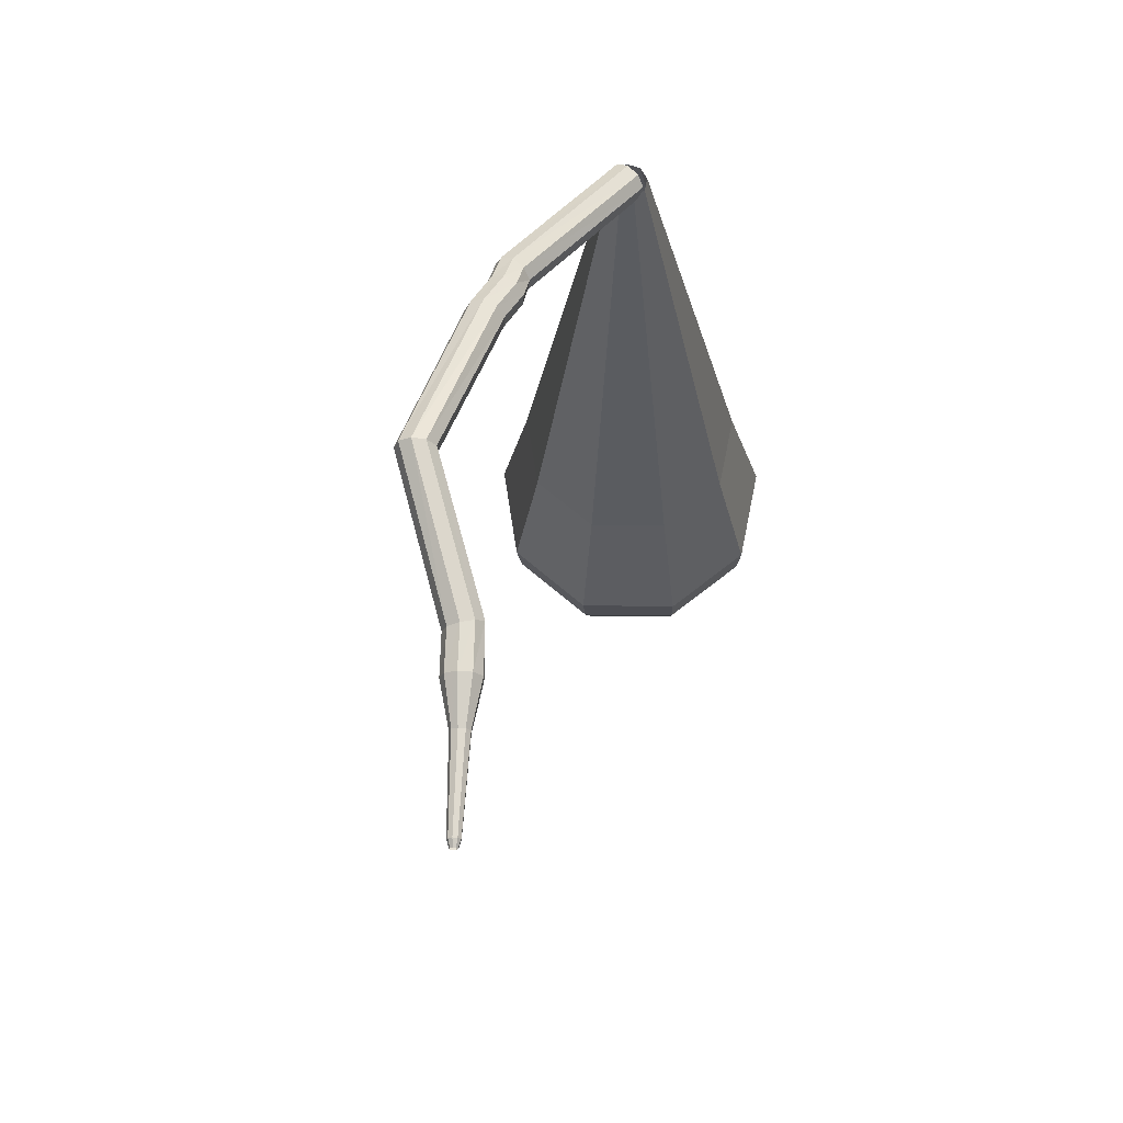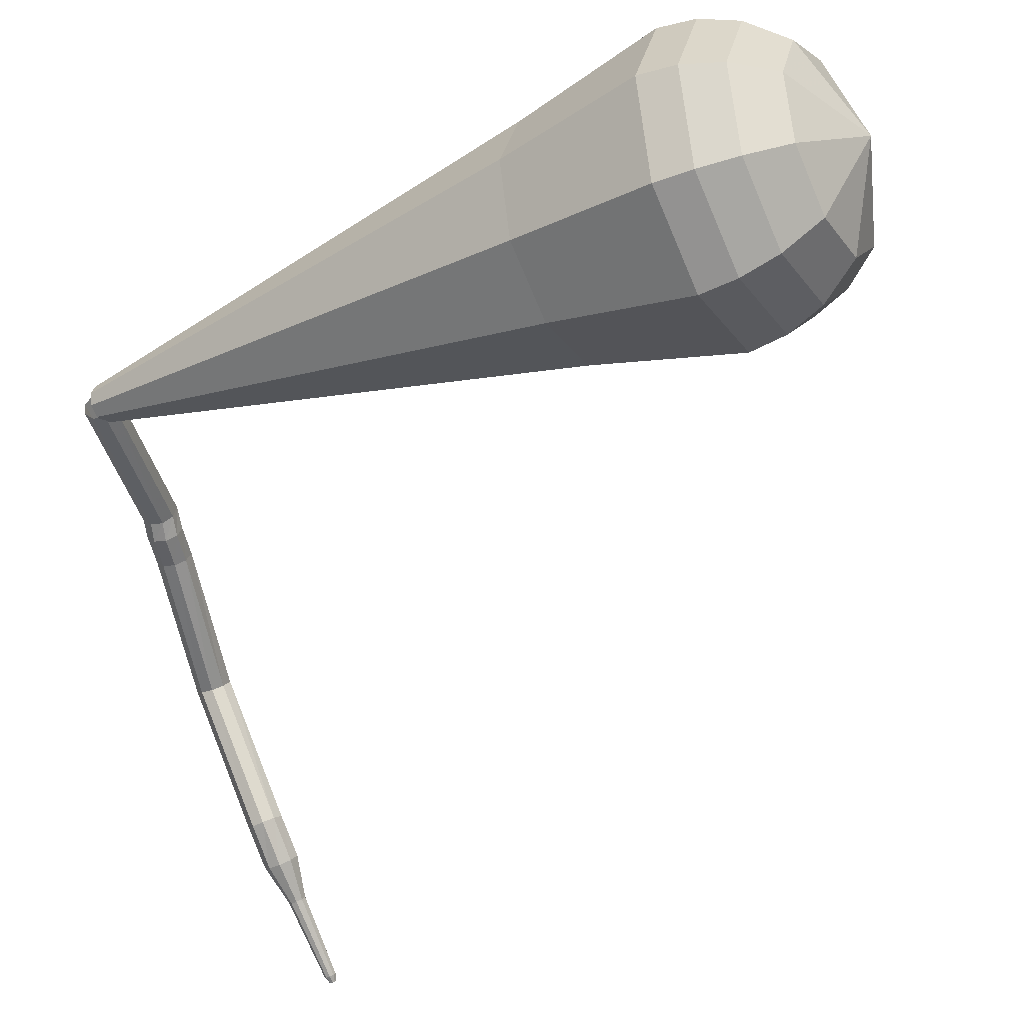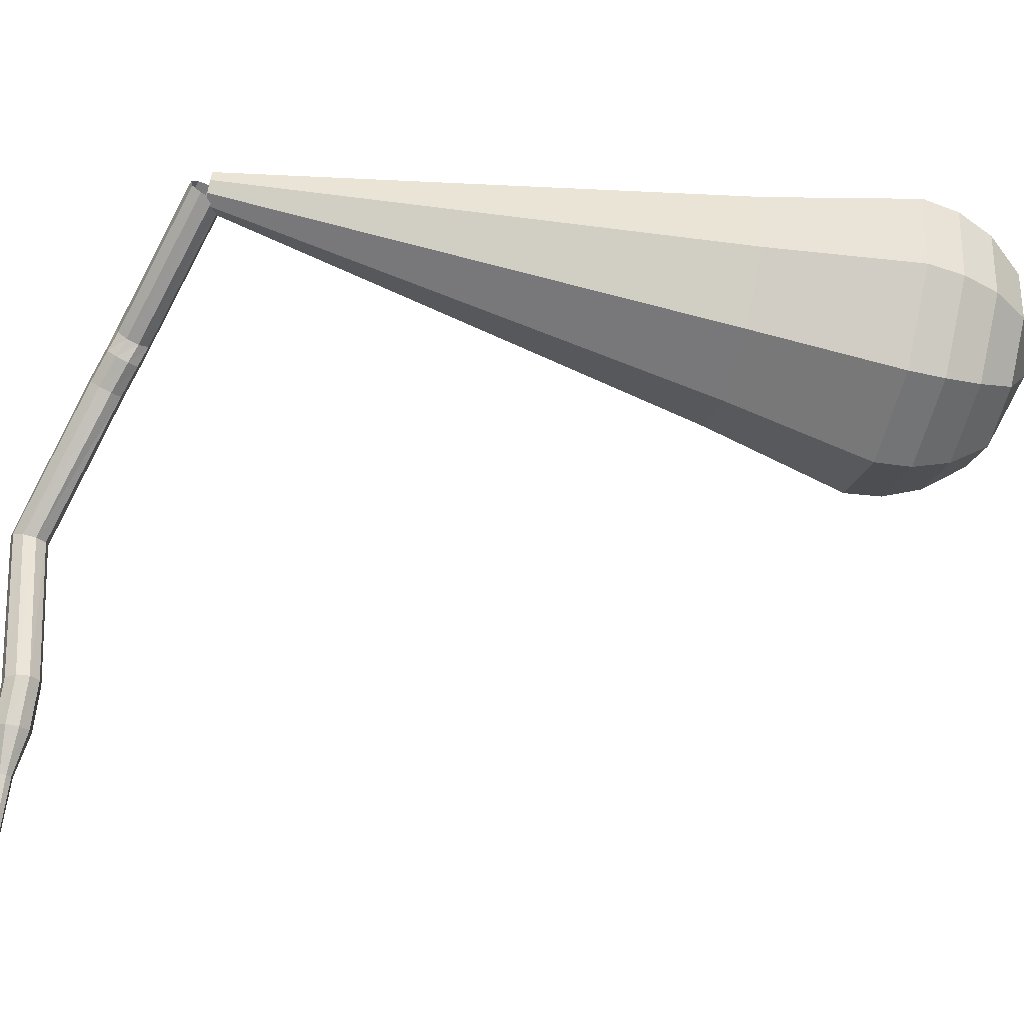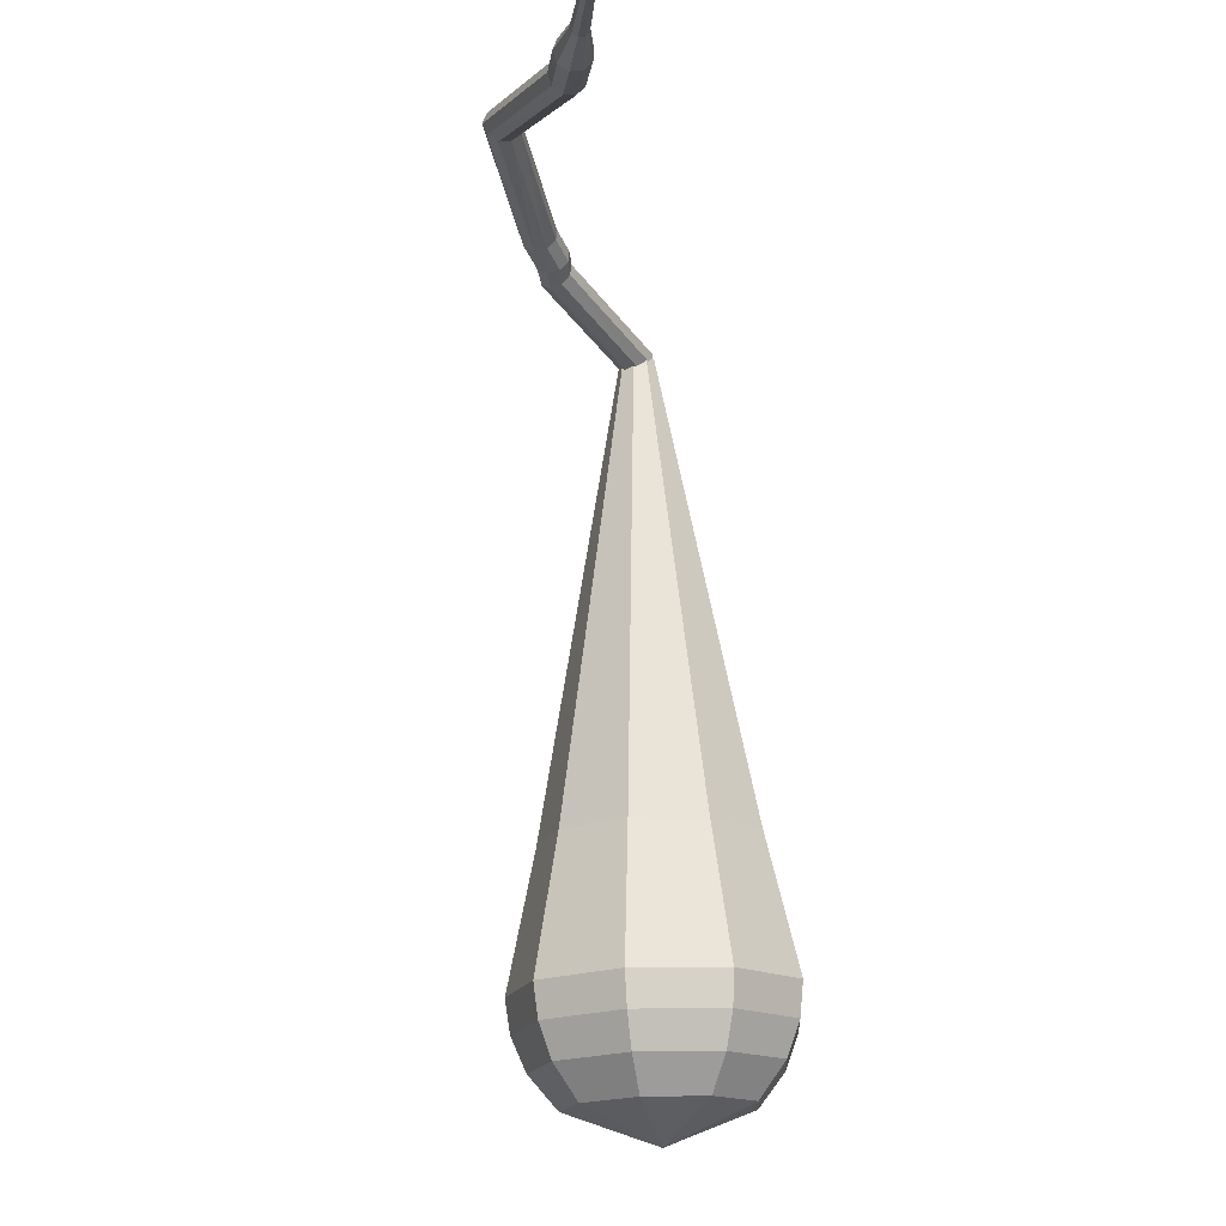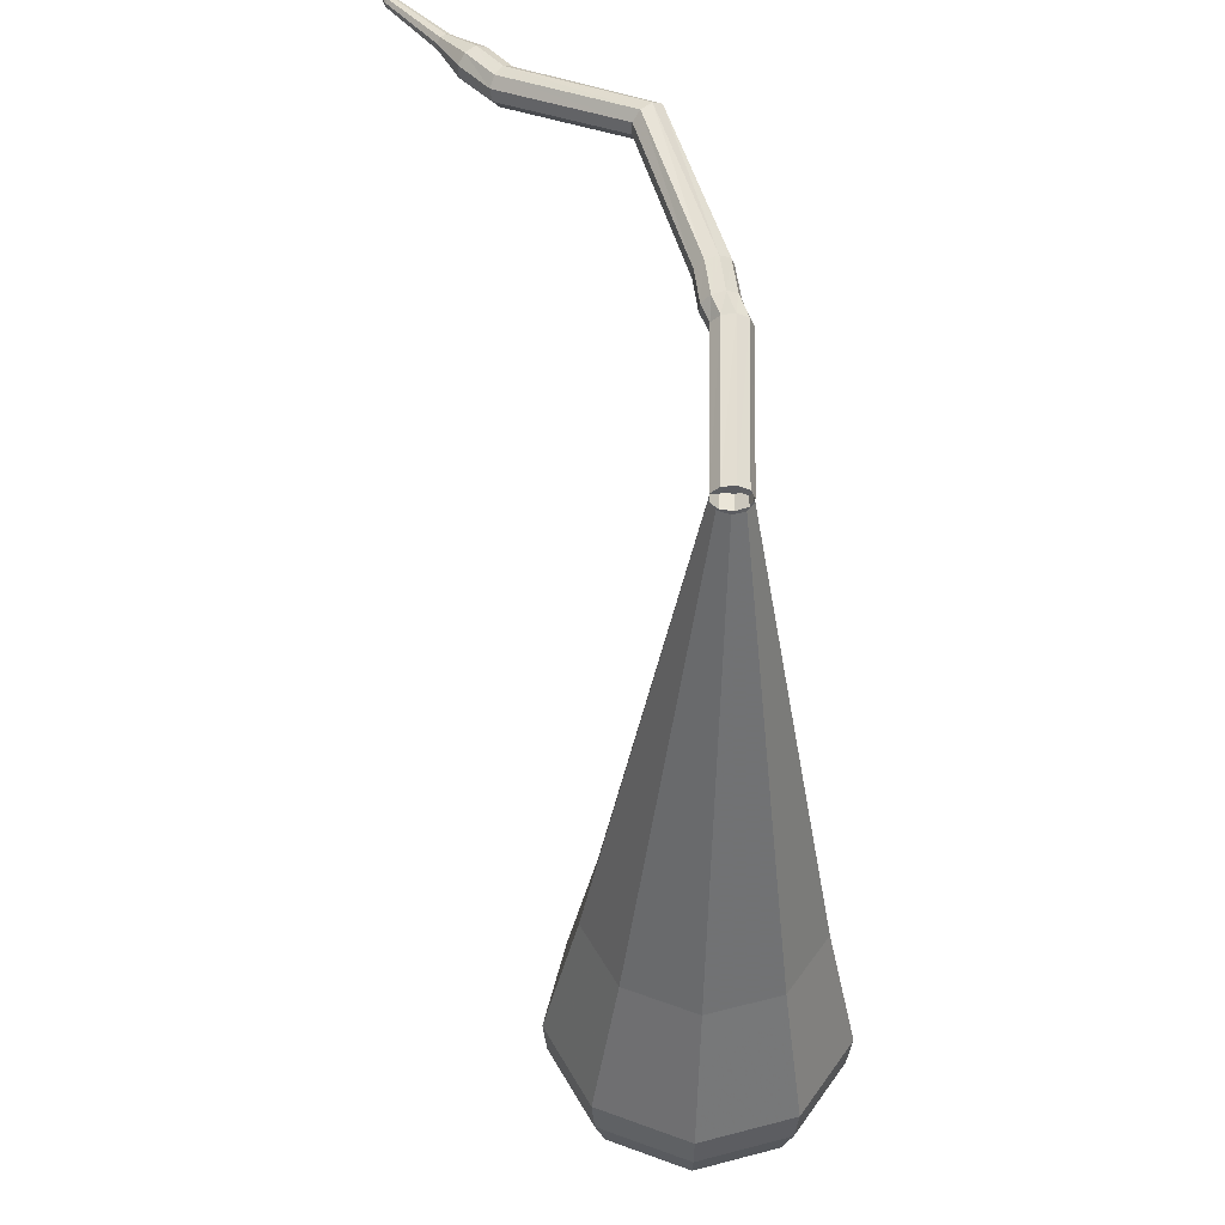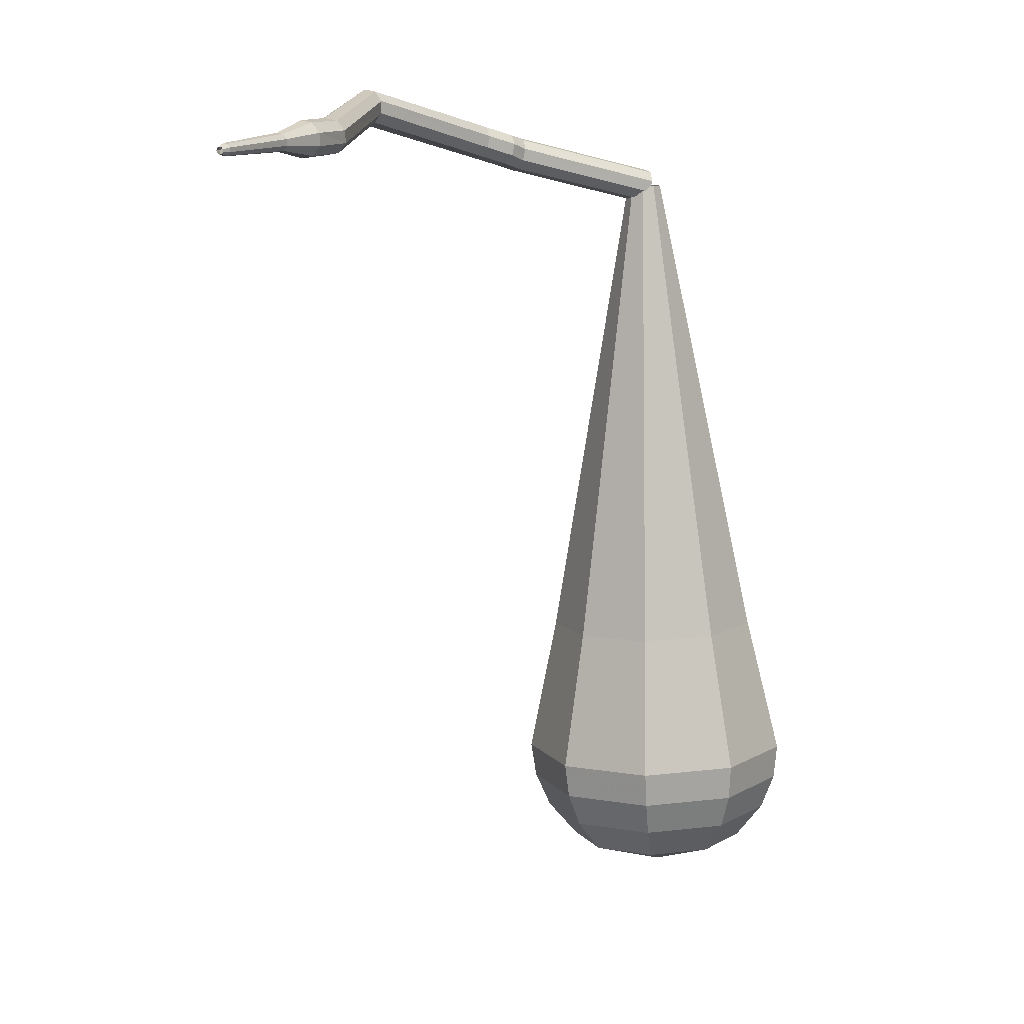
<metadata>
{"format":"obj","ext":"obj","renderer":"f3d","projection":"perspective","resolution":1024,"background":"white","views":[{"elev":65.2,"azim":-43.5,"up":"+Z"},{"elev":-34.5,"azim":117.6,"up":"+Y"},{"elev":-61.9,"azim":74.9,"up":"+Y"},{"elev":-18.2,"azim":-52.3,"up":"+Z"},{"elev":46.5,"azim":97.6,"up":"+Z"},{"elev":10.5,"azim":-17.2,"up":"+Z"}]}
</metadata>
<code>
g tube1
v 169.9 160.5 103.4
v 169.8 160.2 102.8
v 169.8 159.6 102.5
v 169.9 158.9 102.6
v 170 158.5 103.1
v 170.2 158.5 103.8
v 170.3 159 104.3
v 170.2 159.7 104.4
v 170.1 160.2 104.1
v 169.9 160.5 103.4
v 161.3 159.5 105.5
v 161.2 159.2 104.8
v 161.2 158.6 104.5
v 161.4 158 104.6
v 161.6 157.6 105.1
v 161.7 157.6 105.8
v 161.8 158 106.3
v 161.7 158.7 106.4
v 161.5 159.3 106.1
v 161.3 159.5 105.5
v 160.1 158.8 105.8
v 160 158.6 105.1
v 160.1 158 104.8
v 160.4 157.4 104.9
v 160.7 157 105.4
v 160.9 157.1 106.1
v 160.8 157.5 106.6
v 160.6 158.2 106.7
v 160.3 158.7 106.4
v 160.1 158.8 105.8
v 158.3 158.3 106.2
v 158.3 158 105.6
v 158.4 157.5 105.3
v 158.8 156.9 105.4
v 159.1 156.5 105.9
v 159.2 156.6 106.6
v 159.1 157 107.1
v 158.9 157.7 107.2
v 158.6 158.2 106.9
v 158.3 158.3 106.2
v 150.4 154.3 108.3
v 150.5 154.1 107.6
v 150.9 153.7 107.3
v 151.4 153.2 107.4
v 151.7 152.9 107.9
v 151.7 152.9 108.6
v 151.5 153.2 109.1
v 151 153.7 109.3
v 150.6 154.2 108.9
v 150.4 154.3 108.3
v 146.3 146.8 106.8
v 146.6 146.8 106.1
v 147.1 146.5 105.8
v 147.7 146.1 105.9
v 148 145.8 106.4
v 148 145.7 107.1
v 147.6 145.9 107.6
v 147 146.2 107.7
v 146.5 146.6 107.4
v 146.3 146.8 106.8
v 144.8 145.3 106.7
v 145 145.1 106
v 145.4 144.7 105.7
v 145.9 144.3 105.8
v 146.2 143.9 106.3
v 146.2 143.9 107
v 145.9 144.2 107.5
v 145.4 144.7 107.7
v 145 145.1 107.3
v 144.8 145.3 106.7
v 143.5 143.2 106.6
v 143.6 143.2 106.2
v 143.8 142.9 106.1
v 144 142.7 106.1
v 144.2 142.5 106.4
v 144.2 142.5 106.7
v 144 142.7 107
v 143.8 142.9 107
v 143.6 143.1 106.9
v 143.5 143.2 106.6
v 140.2 139.8 106.3
v 140.3 139.7 106.1
v 140.4 139.6 105.9
v 140.6 139.4 106
v 140.7 139.3 106.2
v 140.6 139.3 106.4
v 140.5 139.4 106.6
v 140.4 139.6 106.6
v 140.2 139.7 106.5
v 140.2 139.8 106.3
v 140 139.4 106.2
v 140 139.4 106.1
v 140.1 139.3 106
v 140.2 139.2 106.1
v 140.3 139.1 106.2
v 140.3 139.1 106.3
v 140.2 139.2 106.4
v 140.1 139.3 106.4
v 140 139.4 106.4
v 140 139.4 106.2
f 1 2 12
f 12 11 1
f 2 3 13
f 13 12 2
f 3 4 14
f 14 13 3
f 4 5 15
f 15 14 4
f 5 6 16
f 16 15 5
f 6 7 17
f 17 16 6
f 7 8 18
f 18 17 7
f 8 9 19
f 19 18 8
f 9 10 20
f 20 19 9
f 11 12 22
f 22 21 11
f 12 13 23
f 23 22 12
f 13 14 24
f 24 23 13
f 14 15 25
f 25 24 14
f 15 16 26
f 26 25 15
f 16 17 27
f 27 26 16
f 17 18 28
f 28 27 17
f 18 19 29
f 29 28 18
f 19 20 30
f 30 29 19
f 21 22 32
f 32 31 21
f 22 23 33
f 33 32 22
f 23 24 34
f 34 33 23
f 24 25 35
f 35 34 24
f 25 26 36
f 36 35 25
f 26 27 37
f 37 36 26
f 27 28 38
f 38 37 27
f 28 29 39
f 39 38 28
f 29 30 40
f 40 39 29
f 31 32 42
f 42 41 31
f 32 33 43
f 43 42 32
f 33 34 44
f 44 43 33
f 34 35 45
f 45 44 34
f 35 36 46
f 46 45 35
f 36 37 47
f 47 46 36
f 37 38 48
f 48 47 37
f 38 39 49
f 49 48 38
f 39 40 50
f 50 49 39
f 41 42 52
f 52 51 41
f 42 43 53
f 53 52 42
f 43 44 54
f 54 53 43
f 44 45 55
f 55 54 44
f 45 46 56
f 56 55 45
f 46 47 57
f 57 56 46
f 47 48 58
f 58 57 47
f 48 49 59
f 59 58 48
f 49 50 60
f 60 59 49
f 51 52 62
f 62 61 51
f 52 53 63
f 63 62 52
f 53 54 64
f 64 63 53
f 54 55 65
f 65 64 54
f 55 56 66
f 66 65 55
f 56 57 67
f 67 66 56
f 57 58 68
f 68 67 57
f 58 59 69
f 69 68 58
f 59 60 70
f 70 69 59
f 61 62 72
f 72 71 61
f 62 63 73
f 73 72 62
f 63 64 74
f 74 73 63
f 64 65 75
f 75 74 64
f 65 66 76
f 76 75 65
f 66 67 77
f 77 76 66
f 67 68 78
f 78 77 67
f 68 69 79
f 79 78 68
f 69 70 80
f 80 79 69
f 71 72 82
f 82 81 71
f 72 73 83
f 83 82 72
f 73 74 84
f 84 83 73
f 74 75 85
f 85 84 74
f 75 76 86
f 86 85 75
f 76 77 87
f 87 86 76
f 77 78 88
f 88 87 77
f 78 79 89
f 89 88 78
f 79 80 90
f 90 89 79
f 81 82 92
f 92 91 81
f 82 83 93
f 93 92 82
f 83 84 94
f 94 93 83
f 84 85 95
f 95 94 84
f 85 86 96
f 96 95 85
f 86 87 97
f 97 96 86
f 87 88 98
f 98 97 87
f 88 89 99
f 99 98 88
f 89 90 100
f 100 99 89
v 169.6 158.5 103.4
v 169.1 159 103.4
v 169.1 159.7 103.4
v 169.4 160.3 103.4
v 170.1 160.5 103.4
v 170.7 160.2 103.4
v 171 159.5 103.5
v 170.8 158.9 103.5
v 170.3 158.5 103.5
v 169.6 158.5 103.4
v 168.2 153.5 76
v 165.2 156.5 75.87
v 164.8 160.7 75.81
v 167.2 164.2 75.83
v 171.3 165.3 75.93
v 175.2 163.5 76.06
v 176.9 159.6 76.16
v 175.9 155.6 76.18
v 172.4 153.1 76.12
v 168.2 153.5 76
v 168 153.1 74
v 164.8 156.3 73.87
v 164.4 160.8 73.8
v 167 164.5 73.82
v 171.4 165.7 73.93
v 175.5 163.8 74.07
v 177.5 159.7 74.17
v 176.3 155.3 74.2
v 172.6 152.7 74.13
v 168 153.1 74
v 167.9 152.6 72
v 164.5 156 71.86
v 164 160.9 71.78
v 166.8 164.9 71.81
v 171.5 166.1 71.92
v 175.9 164.1 72.07
v 178 159.7 72.19
v 176.7 155 72.21
v 172.7 152.2 72.14
v 167.9 152.6 72
v 167.8 152.2 70
v 164.1 155.8 69.85
v 163.7 161 69.77
v 166.6 165.2 69.8
v 171.6 166.5 69.92
v 176.3 164.4 70.08
v 178.5 159.7 70.2
v 177.1 154.7 70.23
v 172.9 151.7 70.15
v 167.8 152.2 70
v 167.6 151.7 68
v 163.8 155.6 67.84
v 163.3 161.1 67.76
v 166.4 165.5 67.79
v 171.7 167 67.92
v 176.7 164.7 68.08
v 179 159.7 68.21
v 177.6 154.4 68.24
v 173.1 151.3 68.16
v 167.6 151.7 68
v 167.8 152 66
v 164 155.7 65.85
v 163.6 161 65.77
v 166.6 165.3 65.8
v 171.7 166.7 65.92
v 176.5 164.5 66.08
v 178.8 159.7 66.21
v 177.4 154.5 66.23
v 173.1 151.5 66.15
v 167.8 152 66
v 168.2 152.7 64
v 164.8 156 63.87
v 164.4 160.7 63.79
v 167.1 164.6 63.82
v 171.7 165.9 63.93
v 176 163.9 64.07
v 178 159.6 64.18
v 176.8 155 64.21
v 172.9 152.3 64.14
v 168.2 152.7 64
v 168.9 154.1 62
v 166.4 156.7 61.9
v 166.1 160.3 61.84
v 168.1 163.3 61.86
v 171.6 164.2 61.95
v 174.9 162.7 62.06
v 176.4 159.4 62.14
v 175.5 155.9 62.16
v 172.5 153.8 62.11
v 168.9 154.1 62
v 171.2 158.9 60
v 171.2 158.9 60
v 171.2 158.9 60
v 171.2 158.9 60
v 171.2 158.9 60
v 171.2 158.9 60
v 171.2 158.9 60
v 171.2 158.9 60
v 171.2 158.9 60
v 171.2 158.9 60
f 101 102 112
f 112 111 101
f 102 103 113
f 113 112 102
f 103 104 114
f 114 113 103
f 104 105 115
f 115 114 104
f 105 106 116
f 116 115 105
f 106 107 117
f 117 116 106
f 107 108 118
f 118 117 107
f 108 109 119
f 119 118 108
f 109 110 120
f 120 119 109
f 111 112 122
f 122 121 111
f 112 113 123
f 123 122 112
f 113 114 124
f 124 123 113
f 114 115 125
f 125 124 114
f 115 116 126
f 126 125 115
f 116 117 127
f 127 126 116
f 117 118 128
f 128 127 117
f 118 119 129
f 129 128 118
f 119 120 130
f 130 129 119
f 121 122 132
f 132 131 121
f 122 123 133
f 133 132 122
f 123 124 134
f 134 133 123
f 124 125 135
f 135 134 124
f 125 126 136
f 136 135 125
f 126 127 137
f 137 136 126
f 127 128 138
f 138 137 127
f 128 129 139
f 139 138 128
f 129 130 140
f 140 139 129
f 131 132 142
f 142 141 131
f 132 133 143
f 143 142 132
f 133 134 144
f 144 143 133
f 134 135 145
f 145 144 134
f 135 136 146
f 146 145 135
f 136 137 147
f 147 146 136
f 137 138 148
f 148 147 137
f 138 139 149
f 149 148 138
f 139 140 150
f 150 149 139
f 141 142 152
f 152 151 141
f 142 143 153
f 153 152 142
f 143 144 154
f 154 153 143
f 144 145 155
f 155 154 144
f 145 146 156
f 156 155 145
f 146 147 157
f 157 156 146
f 147 148 158
f 158 157 147
f 148 149 159
f 159 158 148
f 149 150 160
f 160 159 149
f 151 152 162
f 162 161 151
f 152 153 163
f 163 162 152
f 153 154 164
f 164 163 153
f 154 155 165
f 165 164 154
f 155 156 166
f 166 165 155
f 156 157 167
f 167 166 156
f 157 158 168
f 168 167 157
f 158 159 169
f 169 168 158
f 159 160 170
f 170 169 159
f 161 162 172
f 172 171 161
f 162 163 173
f 173 172 162
f 163 164 174
f 174 173 163
f 164 165 175
f 175 174 164
f 165 166 176
f 176 175 165
f 166 167 177
f 177 176 166
f 167 168 178
f 178 177 167
f 168 169 179
f 179 178 168
f 169 170 180
f 180 179 169
f 171 172 182
f 182 181 171
f 172 173 183
f 183 182 172
f 173 174 184
f 184 183 173
f 174 175 185
f 185 184 174
f 175 176 186
f 186 185 175
f 176 177 187
f 187 186 176
f 177 178 188
f 188 187 177
f 178 179 189
f 189 188 178
f 179 180 190
f 190 189 179
f 181 182 192
f 192 191 181
f 182 183 193
f 193 192 182
f 183 184 194
f 194 193 183
f 184 185 195
f 195 194 184
f 185 186 196
f 196 195 185
f 186 187 197
f 197 196 186
f 187 188 198
f 198 197 187
f 188 189 199
f 199 198 188
f 189 190 200
f 200 199 189
g

</code>
